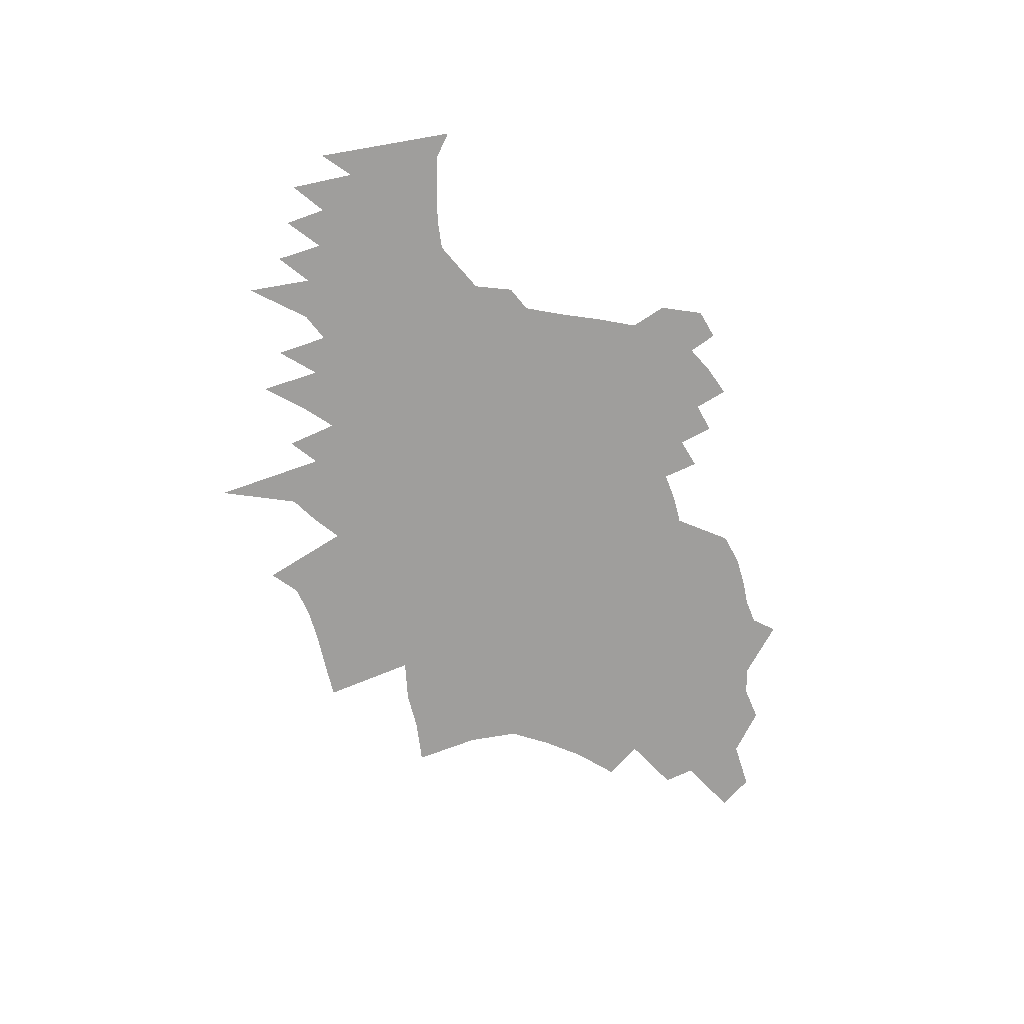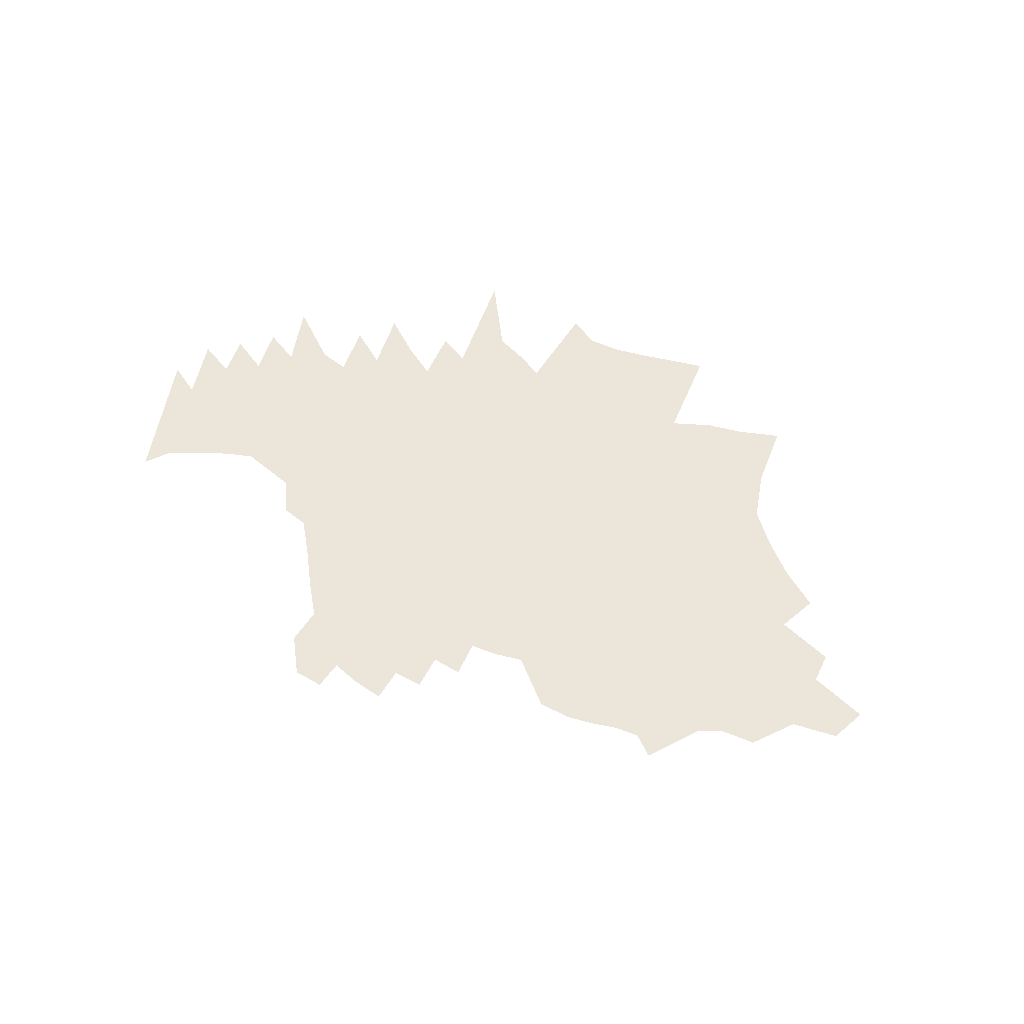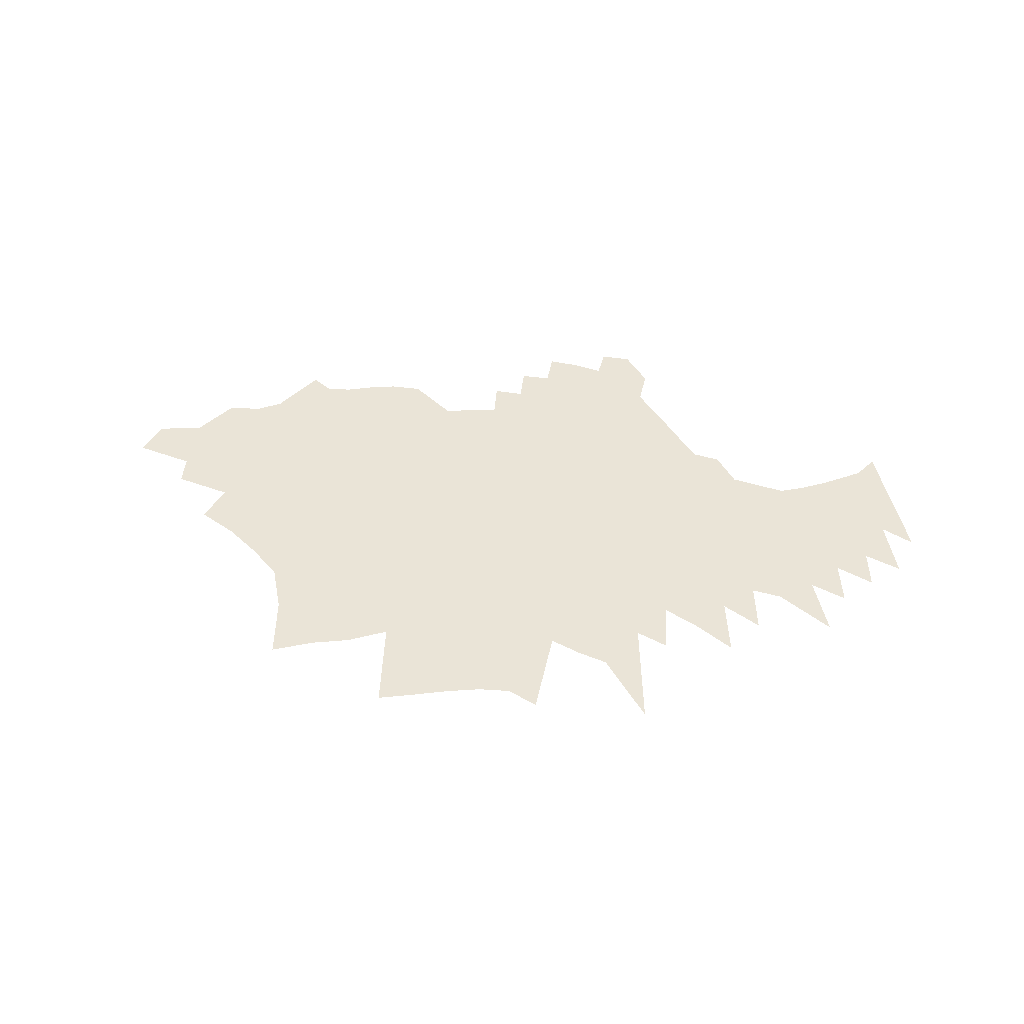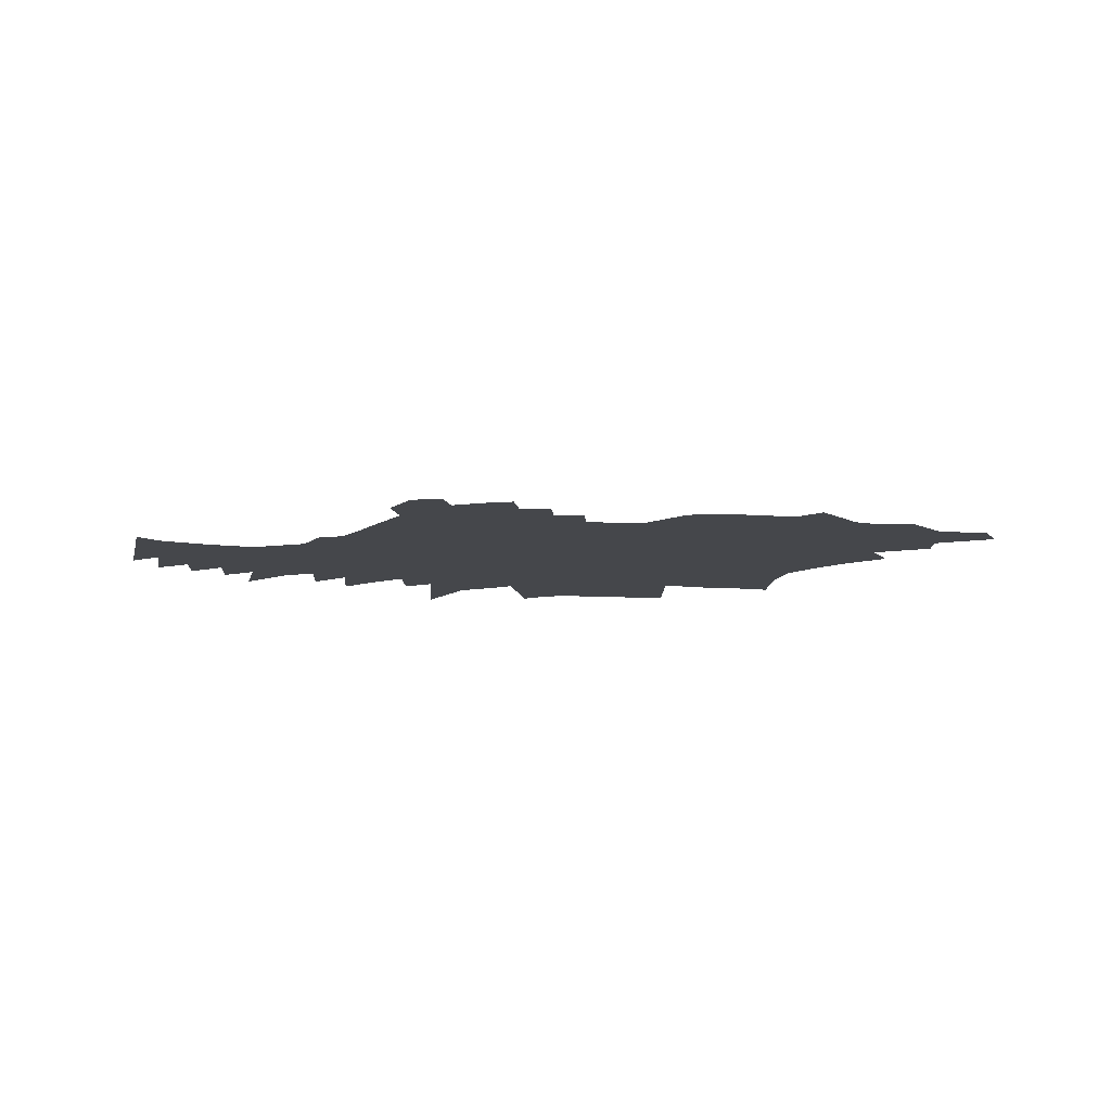
<metadata>
{"format":"obj","ext":"obj","renderer":"f3d","projection":"perspective","resolution":1024,"background":"white","views":[{"elev":-71.0,"azim":120.5,"up":"+Z"},{"elev":56.8,"azim":-149.3,"up":"+Z"},{"elev":43.9,"azim":10.0,"up":"+Z"},{"elev":-10.4,"azim":-172.5,"up":"+Z"}]}
</metadata>
<code>
v 587.8 406.8 0
v 589.9 413.5 0
v 599.3 398.5 0
v 598.8 404.1 0
v 599.2 410 0
v 598.3 415.4 0
v 603.4 423.2 0
v 607.4 388.6 0
v 609.9 395.9 0
v 612.8 403.1 0
v 613 408.5 0
v 611.4 413.5 0
v 610.7 418.8 0
v 609.5 424 0
v 614.8 384.5 0
v 617.8 392.5 0
v 619.7 399.2 0
v 621.7 405.6 0
v 621.6 410.7 0
v 621.6 415.8 0
v 618.2 420.8 0
v 613.9 426.5 0
v 619.7 436.1 0
v 621.1 379.7 0
v 623.7 387.9 0
v 627.1 396.1 0
v 629 402.4 0
v 629.9 407.7 0
v 629.9 412.4 0
v 629.6 416.9 0
v 625.8 421.9 0
v 621.1 427.7 0
v 623.7 433.4 0
v 626.8 374.5 0
v 629.9 383.9 0
v 632.3 391.6 0
v 634.2 398.3 0
v 635.6 404.1 0
v 636.7 409.3 0
v 636.5 413.5 0
v 635.9 417.7 0
v 632.7 422.7 0
v 629.2 428.5 0
v 628.1 434.1 0
v 630.1 365.8 0
v 635.2 379.1 0
v 637.8 387.6 0
v 639.2 394.1 0
v 640.4 400 0
v 641 405.2 0
v 641.5 410 0
v 641.1 414.2 0
v 640.3 418.5 0
v 638.1 423.5 0
v 635.8 428.9 0
v 632.8 435.7 0
v 632.1 353.9 0
v 638.7 371.6 0
v 642.5 382.8 0
v 644.1 390 0
v 645.4 396.3 0
v 645.9 401.5 0
v 646.1 406.1 0
v 645.8 410.4 0
v 645.6 414.8 0
v 645.1 419.1 0
v 643.7 423.9 0
v 641.9 429 0
v 637.8 436.9 0
v 639.5 357 0
v 645.4 374.3 0
v 648 384.3 0
v 649.3 391.1 0
v 650.2 397.1 0
v 650.4 401.8 0
v 650.4 406.3 0
v 650.4 410.8 0
v 650.1 415.3 0
v 649.7 419.7 0
v 648.4 424.6 0
v 647.5 429.2 0
v 643.5 437.1 0
v 646.2 358.9 0
v 651.2 375.9 0
v 653 384.7 0
v 654.1 391.6 0
v 654.7 397.3 0
v 654.8 402 0
v 654.9 406.6 0
v 655 411.3 0
v 654.9 415.8 0
v 654.3 420.2 0
v 653.1 425.4 0
v 652 430.5 0
v 653.1 362.4 0
v 657 378.6 0
v 658.7 387.5 0
v 659.4 393.4 0
v 659.5 398.1 0
v 659.3 402.3 0
v 659.5 407.1 0
v 659.8 411.9 0
v 659.5 416.1 0
v 659.1 420.5 0
v 658.2 425.7 0
v 657 432 0
v 655.5 345.4 0
v 659.2 364.3 0
v 661.9 378.6 0
v 663.3 388.1 0
v 663.7 393.4 0
v 663.8 398.2 0
v 664.1 403.2 0
v 664.1 407.5 0
v 664.1 412 0
v 663.9 416.4 0
v 663.6 421 0
v 663 426.7 0
v 662.2 432.8 0
v 661.5 439.4 0
v 661.9 347.3 0
v 664.9 365.8 0
v 666.9 379.6 0
v 667.7 387.9 0
v 668 393.1 0
v 668.3 398.8 0
v 668.3 403.4 0
v 668.4 407.6 0
v 668.6 412 0
v 668.5 416.7 0
v 668.4 421.5 0
v 667.9 427.2 0
v 667.6 432.8 0
v 667 439.4 0
v 666.7 445.8 0
v 668.2 349.3 0
v 670.4 366.9 0
v 671.5 378 0
v 672.2 387.4 0
v 672.6 392.5 0
v 672.7 398.1 0
v 672.9 402.8 0
v 673.2 407.3 0
v 673.2 412 0
v 673.3 416.7 0
v 673.3 421.5 0
v 673.2 426.6 0
v 673 432.1 0
v 672.6 438.9 0
v 672.2 446 0
v 672.3 452.2 0
v 674.2 350.9 0
v 675.8 368.5 0
v 676.5 380.1 0
v 676.7 388 0
v 677.1 392.5 0
v 677.3 397.6 0
v 677.5 402.4 0
v 677.7 407.3 0
v 677.8 411.8 0
v 678 416.8 0
v 678.1 421.5 0
v 678.1 426.5 0
v 678.1 431.9 0
v 678 437.9 0
v 677.9 444.9 0
v 677.8 451.8 0
v 680 351.4 0
v 681 367.7 0
v 681.2 378.6 0
v 681.3 386.8 0
v 681.7 392 0
v 681.9 397.4 0
v 682.2 402.7 0
v 682.4 407.4 0
v 682.5 412.1 0
v 682.6 416.8 0
v 682.7 421.4 0
v 682.8 426 0
v 683 431.6 0
v 683.2 437.2 0
v 683.3 444.2 0
v 683.5 450.7 0
v 683.9 456 0
v 685.6 348.9 0
v 686.2 365.8 0
v 686.1 377.6 0
v 686 386 0
v 686.2 391.8 0
v 686.4 397.5 0
v 686.8 402.2 0
v 686.9 407.5 0
v 687.1 412.1 0
v 687.1 416.8 0
v 687.3 421.4 0
v 687.8 426.4 0
v 687.9 431.4 0
v 688.4 437.3 0
v 688.8 443.4 0
v 689 450 0
v 689.5 456 0
v 691.8 363.6 0
v 691.2 376.5 0
v 690.8 385.1 0
v 691 391 0
v 691.4 396.3 0
v 691.5 402.1 0
v 691.8 406.9 0
v 692.1 411.7 0
v 692.4 416.6 0
v 692.7 421.5 0
v 693.1 426.7 0
v 693.6 432.3 0
v 693.8 437.8 0
v 694.1 443 0
v 694.4 449.8 0
v 697.4 362 0
v 696.9 373.1 0
v 696.3 382.5 0
v 696 389.8 0
v 696.3 395.4 0
v 696.1 401.6 0
v 696.6 406.4 0
v 696.9 411.3 0
v 697.3 416.3 0
v 697.7 421.3 0
v 698.2 426.6 0
v 698.7 431.9 0
v 699.1 437.2 0
v 706.6 350.2 0
v 702.6 370.8 0
v 701.6 380.7 0
v 701.5 387.7 0
v 701.4 394.2 0
v 701.1 400.6 0
v 701.3 405.9 0
v 701.6 411.1 0
v 702.1 415.9 0
v 702.7 420.9 0
v 703.4 425.9 0
v 703.8 431.2 0
v 708.5 368.4 0
v 707.5 378 0
v 706.7 386.4 0
v 706.6 393 0
v 705.9 400.1 0
v 706.1 405.3 0
v 706.1 410.7 0
v 707.2 415.4 0
v 707.6 420.6 0
v 708.5 425.7 0
v 713.9 374.7 0
v 712.3 384.7 0
v 712.1 391.3 0
v 711.6 398.2 0
v 711.8 403.7 0
v 711.5 409.6 0
v 712.3 414.6 0
v 712.5 419.9 0
v 713.4 424.9 0
v 721.3 370.1 0
v 719 381.1 0
v 717.8 389.6 0
v 717.2 396.6 0
v 717.1 402.5 0
v 716.8 408.5 0
v 717.8 413.5 0
v 717.7 419.1 0
v 726.2 377 0
v 724.3 386.5 0
v 722.4 395.8 0
v 722.1 401.9 0
v 722.3 407.4 0
v 723 412.5 0
v 722.8 418.2 0
v 729.9 385.7 0
v 728.5 393.7 0
v 728.2 400 0
v 728.1 405.9 0
v 728.3 411.6 0
v 728 417.3 0
v 740.3 379 0
v 736.1 390.2 0
v 735.5 397 0
v 734.8 403.7 0
v 734.1 410.4 0
v 732.4 419 0
v 742.8 387.5 0
v 741 396 0
v 740 403.1 0
v 739.6 409.4 0
v 736.6 421.2 0
v 748.1 392.9 0
v 746.7 400.5 0
v 745.6 407.4 0
v 740.4 423.5 0
v 753.6 397.9 0
v 749.9 409.1 0
v 744.1 425.9 0
v 756 406.2 0
v 747 430.1 0
f 4 5 1
f 1 5 2
f 5 6 2
f 9 10 3
f 3 10 4
f 10 11 4
f 4 11 5
f 11 12 5
f 5 12 6
f 12 13 6
f 6 13 7
f 13 14 7
f 15 16 8
f 8 16 9
f 16 17 9
f 9 17 10
f 17 18 10
f 10 18 11
f 18 19 11
f 11 19 12
f 19 20 12
f 12 20 13
f 20 21 13
f 13 21 14
f 21 22 14
f 24 25 15
f 15 25 16
f 25 26 16
f 16 26 17
f 26 27 17
f 17 27 18
f 27 28 18
f 18 28 19
f 28 29 19
f 19 29 20
f 29 30 20
f 20 30 21
f 30 31 21
f 21 31 22
f 31 32 22
f 22 32 23
f 32 33 23
f 34 35 24
f 24 35 25
f 35 36 25
f 25 36 26
f 36 37 26
f 26 37 27
f 37 38 27
f 27 38 28
f 38 39 28
f 28 39 29
f 39 40 29
f 29 40 30
f 40 41 30
f 30 41 31
f 41 42 31
f 31 42 32
f 42 43 32
f 32 43 33
f 43 44 33
f 45 46 34
f 34 46 35
f 46 47 35
f 35 47 36
f 47 48 36
f 36 48 37
f 48 49 37
f 37 49 38
f 49 50 38
f 38 50 39
f 50 51 39
f 39 51 40
f 51 52 40
f 40 52 41
f 52 53 41
f 41 53 42
f 53 54 42
f 42 54 43
f 54 55 43
f 43 55 44
f 55 56 44
f 57 58 45
f 45 58 46
f 58 59 46
f 46 59 47
f 59 60 47
f 47 60 48
f 60 61 48
f 48 61 49
f 61 62 49
f 49 62 50
f 62 63 50
f 50 63 51
f 63 64 51
f 51 64 52
f 64 65 52
f 52 65 53
f 65 66 53
f 53 66 54
f 66 67 54
f 54 67 55
f 67 68 55
f 55 68 56
f 68 69 56
f 57 70 58
f 70 71 58
f 58 71 59
f 71 72 59
f 59 72 60
f 72 73 60
f 60 73 61
f 73 74 61
f 61 74 62
f 74 75 62
f 62 75 63
f 75 76 63
f 63 76 64
f 76 77 64
f 64 77 65
f 77 78 65
f 65 78 66
f 78 79 66
f 66 79 67
f 79 80 67
f 67 80 68
f 80 81 68
f 68 81 69
f 81 82 69
f 70 83 71
f 83 84 71
f 71 84 72
f 84 85 72
f 72 85 73
f 85 86 73
f 73 86 74
f 86 87 74
f 74 87 75
f 87 88 75
f 75 88 76
f 88 89 76
f 76 89 77
f 89 90 77
f 77 90 78
f 90 91 78
f 78 91 79
f 91 92 79
f 79 92 80
f 92 93 80
f 80 93 81
f 93 94 81
f 81 94 82
f 83 95 84
f 95 96 84
f 84 96 85
f 96 97 85
f 85 97 86
f 97 98 86
f 86 98 87
f 98 99 87
f 87 99 88
f 99 100 88
f 88 100 89
f 100 101 89
f 89 101 90
f 101 102 90
f 90 102 91
f 102 103 91
f 91 103 92
f 103 104 92
f 92 104 93
f 104 105 93
f 93 105 94
f 105 106 94
f 107 108 95
f 95 108 96
f 108 109 96
f 96 109 97
f 109 110 97
f 97 110 98
f 110 111 98
f 98 111 99
f 111 112 99
f 99 112 100
f 112 113 100
f 100 113 101
f 113 114 101
f 101 114 102
f 114 115 102
f 102 115 103
f 115 116 103
f 103 116 104
f 116 117 104
f 104 117 105
f 117 118 105
f 105 118 106
f 118 119 106
f 107 121 108
f 121 122 108
f 108 122 109
f 122 123 109
f 109 123 110
f 123 124 110
f 110 124 111
f 124 125 111
f 111 125 112
f 125 126 112
f 112 126 113
f 126 127 113
f 113 127 114
f 127 128 114
f 114 128 115
f 128 129 115
f 115 129 116
f 129 130 116
f 116 130 117
f 130 131 117
f 117 131 118
f 131 132 118
f 118 132 119
f 132 133 119
f 119 133 120
f 133 134 120
f 121 136 122
f 136 137 122
f 122 137 123
f 137 138 123
f 123 138 124
f 138 139 124
f 124 139 125
f 139 140 125
f 125 140 126
f 140 141 126
f 126 141 127
f 141 142 127
f 127 142 128
f 142 143 128
f 128 143 129
f 143 144 129
f 129 144 130
f 144 145 130
f 130 145 131
f 145 146 131
f 131 146 132
f 146 147 132
f 132 147 133
f 147 148 133
f 133 148 134
f 148 149 134
f 134 149 135
f 149 150 135
f 136 152 137
f 152 153 137
f 137 153 138
f 153 154 138
f 138 154 139
f 154 155 139
f 139 155 140
f 155 156 140
f 140 156 141
f 156 157 141
f 141 157 142
f 157 158 142
f 142 158 143
f 158 159 143
f 143 159 144
f 159 160 144
f 144 160 145
f 160 161 145
f 145 161 146
f 161 162 146
f 146 162 147
f 162 163 147
f 147 163 148
f 163 164 148
f 148 164 149
f 164 165 149
f 149 165 150
f 165 166 150
f 150 166 151
f 166 167 151
f 152 168 153
f 168 169 153
f 153 169 154
f 169 170 154
f 154 170 155
f 170 171 155
f 155 171 156
f 171 172 156
f 156 172 157
f 172 173 157
f 157 173 158
f 173 174 158
f 158 174 159
f 174 175 159
f 159 175 160
f 175 176 160
f 160 176 161
f 176 177 161
f 161 177 162
f 177 178 162
f 162 178 163
f 178 179 163
f 163 179 164
f 179 180 164
f 164 180 165
f 180 181 165
f 165 181 166
f 181 182 166
f 166 182 167
f 182 183 167
f 168 185 169
f 185 186 169
f 169 186 170
f 186 187 170
f 170 187 171
f 187 188 171
f 171 188 172
f 188 189 172
f 172 189 173
f 189 190 173
f 173 190 174
f 190 191 174
f 174 191 175
f 191 192 175
f 175 192 176
f 192 193 176
f 176 193 177
f 193 194 177
f 177 194 178
f 194 195 178
f 178 195 179
f 195 196 179
f 179 196 180
f 196 197 180
f 180 197 181
f 197 198 181
f 181 198 182
f 198 199 182
f 182 199 183
f 199 200 183
f 183 200 184
f 200 201 184
f 186 202 187
f 202 203 187
f 187 203 188
f 203 204 188
f 188 204 189
f 204 205 189
f 189 205 190
f 205 206 190
f 190 206 191
f 206 207 191
f 191 207 192
f 207 208 192
f 192 208 193
f 208 209 193
f 193 209 194
f 209 210 194
f 194 210 195
f 210 211 195
f 195 211 196
f 211 212 196
f 196 212 197
f 212 213 197
f 197 213 198
f 213 214 198
f 198 214 199
f 214 215 199
f 199 215 200
f 215 216 200
f 200 216 201
f 202 217 203
f 217 218 203
f 203 218 204
f 218 219 204
f 204 219 205
f 219 220 205
f 205 220 206
f 220 221 206
f 206 221 207
f 221 222 207
f 207 222 208
f 222 223 208
f 208 223 209
f 223 224 209
f 209 224 210
f 224 225 210
f 210 225 211
f 225 226 211
f 211 226 212
f 226 227 212
f 212 227 213
f 227 228 213
f 213 228 214
f 228 229 214
f 214 229 215
f 217 230 218
f 230 231 218
f 218 231 219
f 231 232 219
f 219 232 220
f 232 233 220
f 220 233 221
f 233 234 221
f 221 234 222
f 234 235 222
f 222 235 223
f 235 236 223
f 223 236 224
f 236 237 224
f 224 237 225
f 237 238 225
f 225 238 226
f 238 239 226
f 226 239 227
f 239 240 227
f 227 240 228
f 240 241 228
f 228 241 229
f 231 242 232
f 242 243 232
f 232 243 233
f 243 244 233
f 233 244 234
f 244 245 234
f 234 245 235
f 245 246 235
f 235 246 236
f 246 247 236
f 236 247 237
f 247 248 237
f 237 248 238
f 248 249 238
f 238 249 239
f 249 250 239
f 239 250 240
f 250 251 240
f 240 251 241
f 243 252 244
f 252 253 244
f 244 253 245
f 253 254 245
f 245 254 246
f 254 255 246
f 246 255 247
f 255 256 247
f 247 256 248
f 256 257 248
f 248 257 249
f 257 258 249
f 249 258 250
f 258 259 250
f 250 259 251
f 259 260 251
f 252 261 253
f 261 262 253
f 253 262 254
f 262 263 254
f 254 263 255
f 263 264 255
f 255 264 256
f 264 265 256
f 256 265 257
f 265 266 257
f 257 266 258
f 266 267 258
f 258 267 259
f 267 268 259
f 259 268 260
f 262 269 263
f 269 270 263
f 263 270 264
f 270 271 264
f 264 271 265
f 271 272 265
f 265 272 266
f 272 273 266
f 266 273 267
f 273 274 267
f 267 274 268
f 274 275 268
f 270 276 271
f 276 277 271
f 271 277 272
f 277 278 272
f 272 278 273
f 278 279 273
f 273 279 274
f 279 280 274
f 274 280 275
f 280 281 275
f 276 282 277
f 282 283 277
f 277 283 278
f 283 284 278
f 278 284 279
f 284 285 279
f 279 285 280
f 285 286 280
f 280 286 281
f 286 287 281
f 283 288 284
f 288 289 284
f 284 289 285
f 289 290 285
f 285 290 286
f 290 291 286
f 286 291 287
f 291 292 287
f 289 293 290
f 293 294 290
f 290 294 291
f 294 295 291
f 291 295 292
f 295 296 292
f 294 297 295
f 297 298 295
f 295 298 296
f 298 299 296
f 298 300 299
f 300 301 299

</code>
